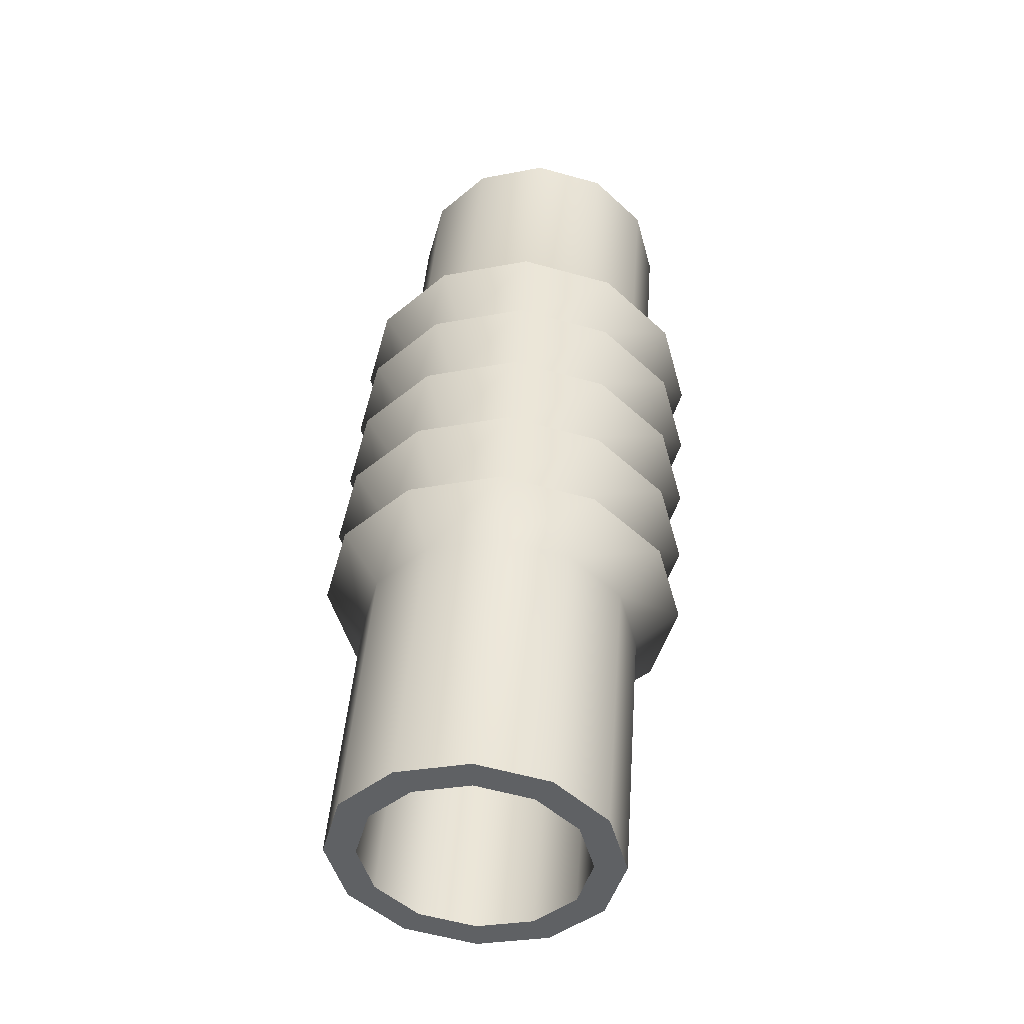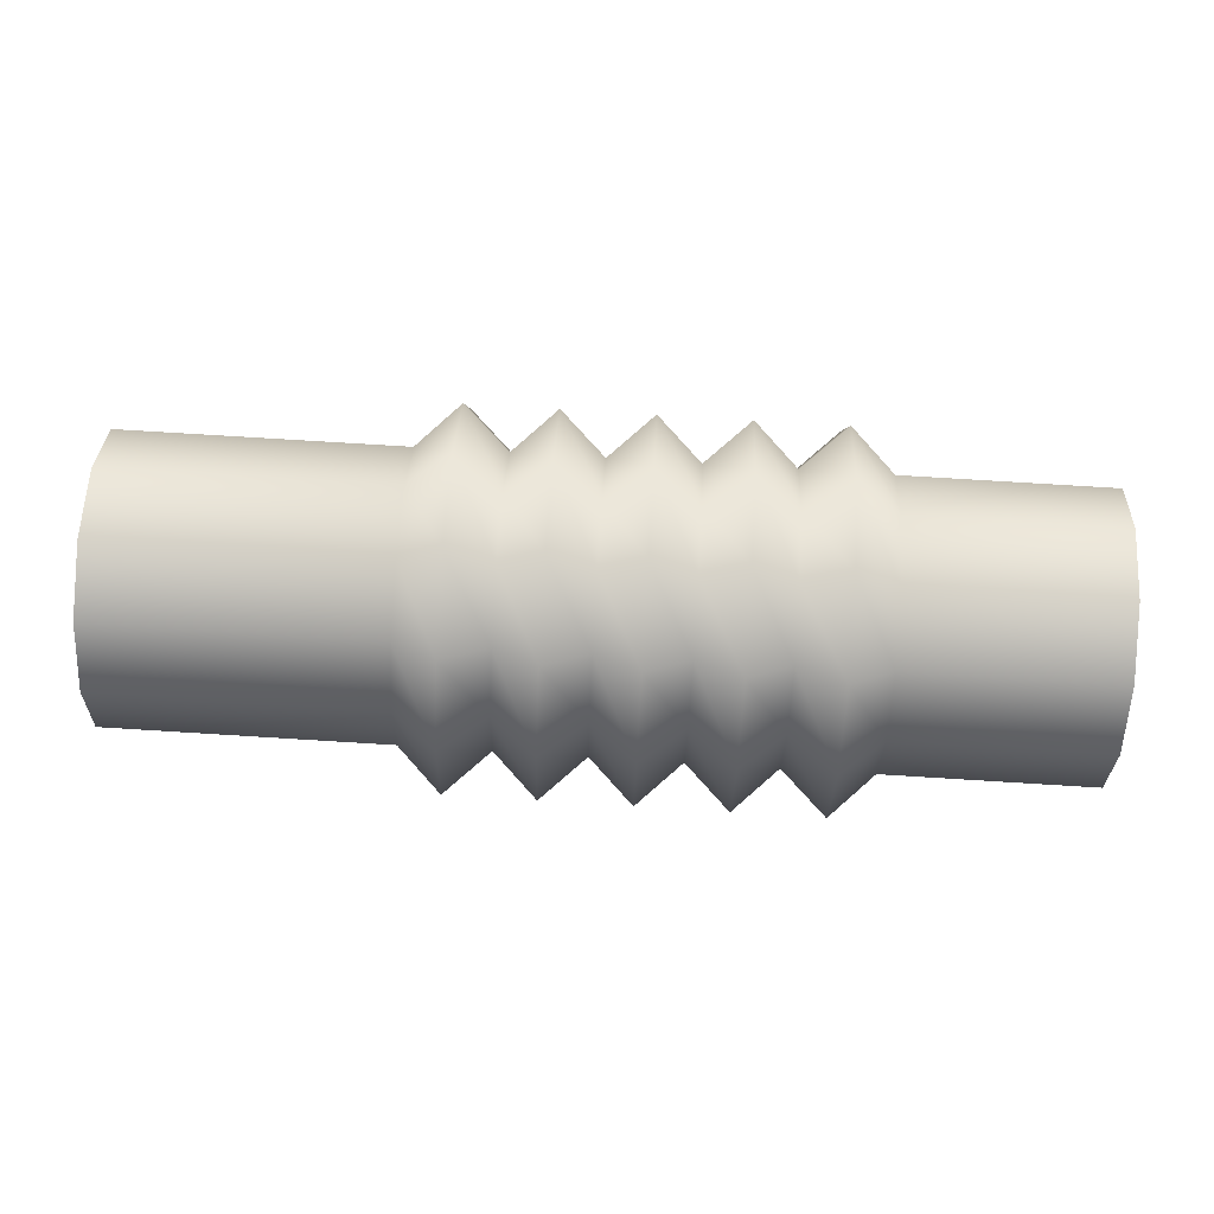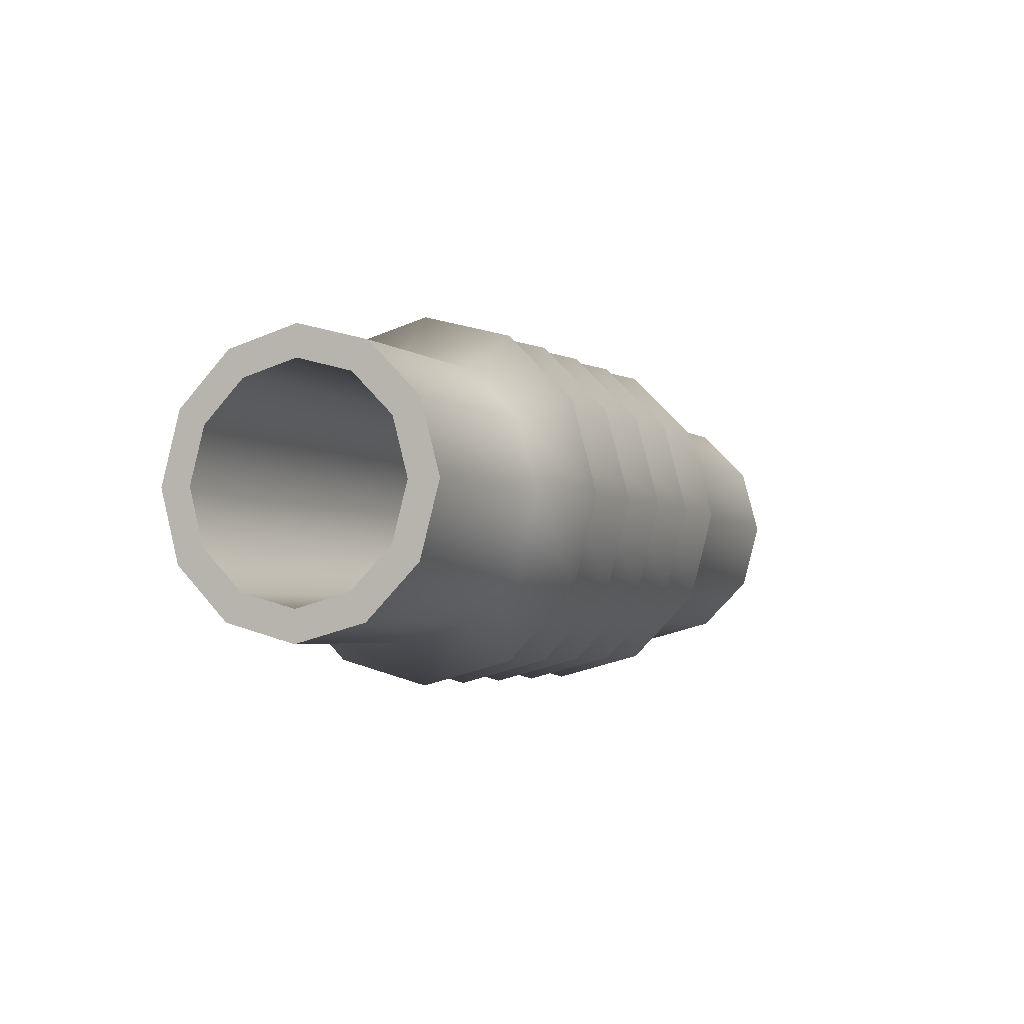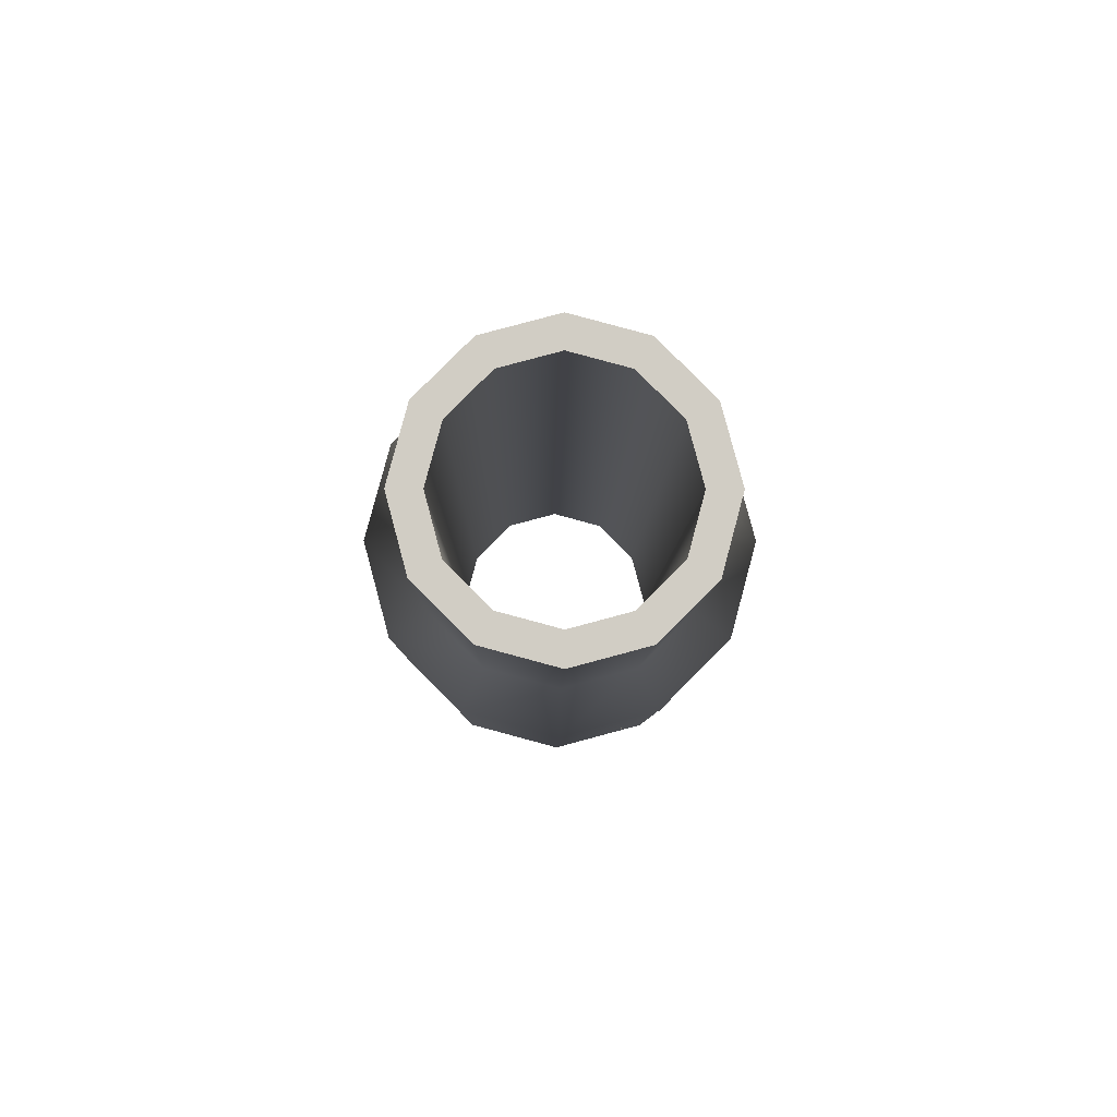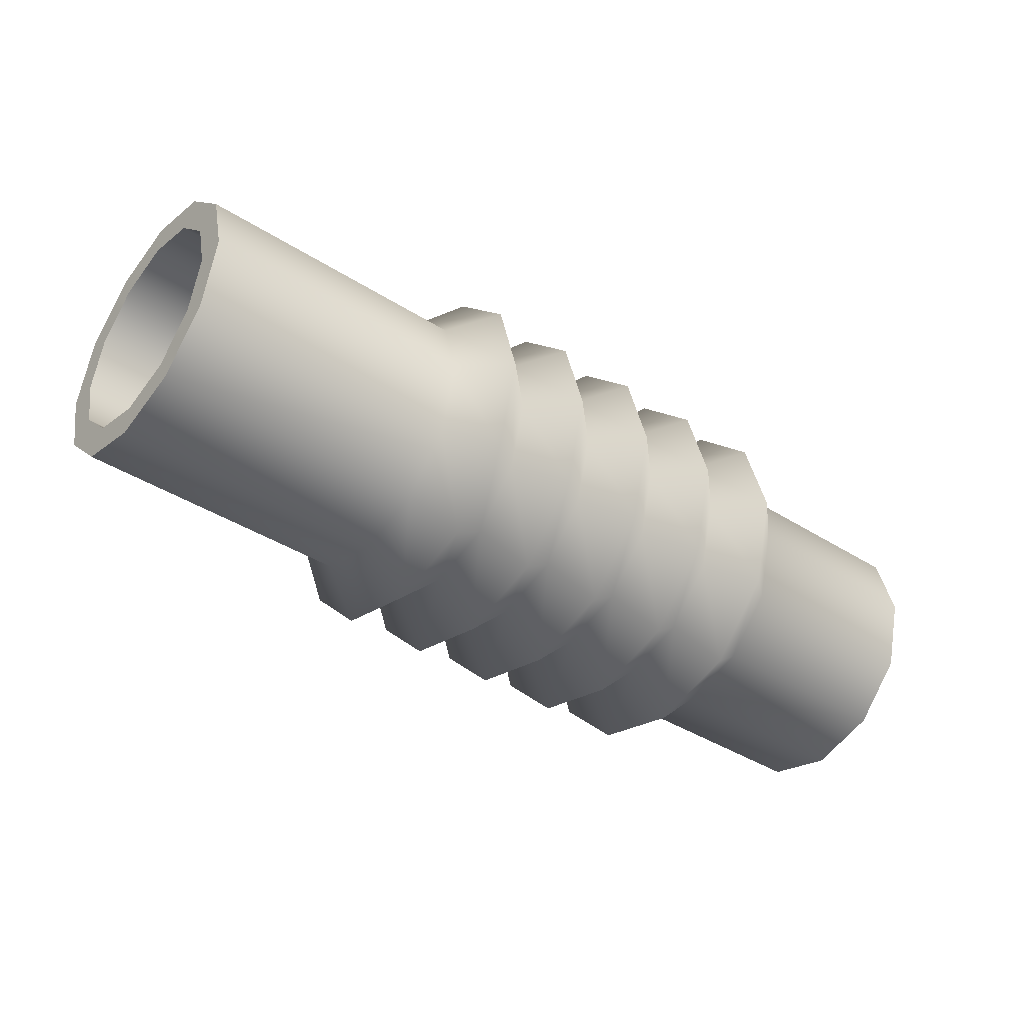
<metadata>
{"format":"obj","ext":"obj","renderer":"f3d","projection":"perspective","resolution":1024,"background":"white","views":[{"elev":44.2,"azim":94.3,"up":"+Z"},{"elev":76.9,"azim":-176.5,"up":"+Z"},{"elev":-3.5,"azim":-65.7,"up":"+Y"},{"elev":-6.8,"azim":89.4,"up":"+Z"},{"elev":-40.0,"azim":141.9,"up":"+Y"}]}
</metadata>
<code>
g default
v -0.7503 5.5e-05 -0.1812
v -0.7503 0.09005 -0.1571
v -0.7503 0.1559 -0.0912
v -0.7503 0.1801 -0.001201
v -0.7503 0.1559 0.0888
v -0.7503 0.09005 0.1547
v -0.7503 5.4e-05 0.1788
v -0.7503 -0.08995 0.1547
v -0.7503 -0.1558 0.0888
v -0.7503 -0.1799 -0.001202
v -0.7503 -0.1558 -0.0912
v -0.7503 -0.08994 -0.1571
v -0.4148 5.5e-05 -0.1812
v -0.4148 0.09005 -0.1571
v -0.4148 0.1559 -0.09118
v -0.4148 0.1801 -0.001182
v -0.4148 0.1559 0.08882
v -0.4148 0.09005 0.1547
v -0.4148 5.4e-05 0.1788
v -0.4148 -0.08995 0.1547
v -0.4148 -0.1558 0.08882
v -0.4148 -0.1799 -0.001183
v -0.4148 -0.1558 -0.09118
v -0.4148 -0.08994 -0.1571
v -0.2719 5.5e-05 -0.1812
v -0.2719 0.09005 -0.1571
v -0.2719 0.1559 -0.09118
v -0.2719 0.1801 -0.001178
v -0.2719 0.1559 0.08882
v -0.2719 0.09005 0.1547
v -0.2719 5.5e-05 0.1788
v -0.2719 -0.08994 0.1547
v -0.2719 -0.1558 0.08882
v -0.2719 -0.1799 -0.001177
v -0.2719 -0.1558 -0.09118
v -0.2719 -0.08994 -0.1571
v -0.1291 5.6e-05 -0.1812
v -0.1291 0.09006 -0.1571
v -0.1291 0.1559 -0.09118
v -0.1291 0.1801 -0.001176
v -0.1291 0.1559 0.08883
v -0.1291 0.09006 0.1547
v -0.1291 5.7e-05 0.1788
v -0.1291 -0.08994 0.1547
v -0.1291 -0.1558 0.08883
v -0.1291 -0.1799 -0.001174
v -0.1291 -0.1558 -0.09117
v -0.1291 -0.08994 -0.1571
v 0.01377 5.7e-05 -0.1812
v 0.01377 0.09006 -0.1571
v 0.01377 0.1559 -0.09118
v 0.01377 0.1801 -0.001177
v 0.01377 0.1559 0.08882
v 0.01377 0.09006 0.1547
v 0.01377 5.8e-05 0.1788
v 0.01377 -0.08994 0.1547
v 0.01377 -0.1558 0.08882
v 0.01377 -0.1799 -0.001176
v 0.01377 -0.1558 -0.09118
v 0.01377 -0.08994 -0.1571
v 0.1566 5.7e-05 -0.1812
v 0.1566 0.09006 -0.1571
v 0.1566 0.1559 -0.09118
v 0.1566 0.1801 -0.00118
v 0.1566 0.1559 0.08882
v 0.1566 0.09006 0.1547
v 0.1566 5.7e-05 0.1788
v 0.1566 -0.08994 0.1547
v 0.1566 -0.1558 0.08882
v 0.1566 -0.1799 -0.00118
v 0.1566 -0.1558 -0.09118
v 0.1566 -0.08994 -0.1571
v 0.2995 5.5e-05 -0.1812
v 0.2995 0.09005 -0.1571
v 0.2995 0.1559 -0.09118
v 0.2995 0.1801 -0.001182
v 0.2995 0.1559 0.08882
v 0.2995 0.09005 0.1547
v 0.2995 5.4e-05 0.1788
v 0.2995 -0.08995 0.1547
v 0.2995 -0.1558 0.08882
v 0.2995 -0.1799 -0.001183
v 0.2995 -0.1558 -0.09118
v 0.2995 -0.08994 -0.1571
v 0.7502 5.5e-05 -0.1812
v 0.7502 0.09005 -0.1571
v 0.7502 0.1559 -0.09118
v 0.7502 0.1801 -0.001179
v 0.7502 0.1559 0.08882
v 0.7502 0.09005 0.1547
v 0.7502 5.4e-05 0.1788
v 0.7502 -0.08995 0.1547
v 0.7502 -0.1558 0.08882
v 0.7502 -0.1799 -0.00118
v 0.7502 -0.1558 -0.09118
v 0.7502 -0.08994 -0.1571
v 0.7502 5.6e-05 -0.2312
v 0.7502 0.1151 -0.2004
v 0.7502 0.1992 -0.1162
v 0.7502 0.2301 -0.001179
v 0.7502 0.1992 0.1138
v 0.7502 0.1151 0.198
v 0.7502 5.4e-05 0.2288
v 0.7502 -0.1149 0.198
v 0.7502 -0.1991 0.1138
v 0.7502 -0.2299 -0.00118
v 0.7502 -0.1991 -0.1162
v 0.7502 -0.1149 -0.2004
v 0.2995 5.6e-05 -0.2312
v 0.2995 0.1151 -0.2004
v 0.2995 0.1992 -0.1162
v 0.2995 0.2301 -0.001182
v 0.2995 0.1992 0.1138
v 0.2995 0.1151 0.198
v 0.2995 5.4e-05 0.2288
v 0.2995 -0.1149 0.198
v 0.2995 -0.1991 0.1138
v 0.2995 -0.2299 -0.001183
v 0.2995 -0.1991 -0.1162
v 0.2995 -0.1149 -0.2004
v 0.1566 5.7e-05 -0.2312
v 0.1566 0.1151 -0.2004
v 0.1566 0.1992 -0.1162
v 0.1566 0.2301 -0.00118
v 0.1566 0.1992 0.1138
v 0.1566 0.1151 0.198
v 0.1566 5.7e-05 0.2288
v 0.1566 -0.1149 0.198
v 0.1566 -0.1991 0.1138
v 0.1566 -0.2299 -0.00118
v 0.1566 -0.1991 -0.1162
v 0.1566 -0.1149 -0.2004
v 0.01377 5.7e-05 -0.2312
v 0.01377 0.1151 -0.2004
v 0.01377 0.1992 -0.1162
v 0.01377 0.2301 -0.001178
v 0.01377 0.1992 0.1138
v 0.01377 0.1151 0.198
v 0.01378 5.8e-05 0.2288
v 0.01378 -0.1149 0.198
v 0.01378 -0.1991 0.1138
v 0.01377 -0.2299 -0.001176
v 0.01377 -0.1991 -0.1162
v 0.01377 -0.1149 -0.2004
v -0.1291 5.6e-05 -0.2312
v -0.1291 0.1151 -0.2004
v -0.1291 0.1992 -0.1162
v -0.1291 0.2301 -0.001176
v -0.1291 0.1992 0.1138
v -0.1291 0.1151 0.198
v -0.1291 5.7e-05 0.2288
v -0.1291 -0.1149 0.198
v -0.1291 -0.1991 0.1138
v -0.1291 -0.2299 -0.001174
v -0.1291 -0.1991 -0.1162
v -0.1291 -0.1149 -0.2004
v -0.2719 5.5e-05 -0.2312
v -0.2719 0.1151 -0.2004
v -0.2719 0.1992 -0.1162
v -0.2719 0.2301 -0.001178
v -0.2719 0.1992 0.1138
v -0.2719 0.1151 0.198
v -0.2719 5.5e-05 0.2288
v -0.2719 -0.1149 0.198
v -0.2719 -0.1991 0.1138
v -0.2719 -0.2299 -0.001177
v -0.2719 -0.1991 -0.1162
v -0.2719 -0.1149 -0.2004
v -0.4148 5.6e-05 -0.2312
v -0.4148 0.1151 -0.2004
v -0.4148 0.1992 -0.1162
v -0.4148 0.2301 -0.001182
v -0.4148 0.1992 0.1138
v -0.4148 0.1151 0.198
v -0.4148 5.4e-05 0.2288
v -0.4148 -0.1149 0.198
v -0.4148 -0.1991 0.1138
v -0.4148 -0.2299 -0.001183
v -0.4148 -0.1991 -0.1162
v -0.4148 -0.1149 -0.2004
v -0.7503 5.6e-05 -0.2312
v -0.7503 0.1151 -0.2004
v -0.7503 0.1992 -0.1162
v -0.7503 0.2301 -0.001201
v -0.7503 0.1992 0.1138
v -0.7503 0.1151 0.198
v -0.7503 5.4e-05 0.2288
v -0.7503 -0.1149 0.198
v -0.7503 -0.1991 0.1138
v -0.7503 -0.2299 -0.001203
v -0.7503 -0.1991 -0.1162
v -0.7503 -0.1149 -0.2004
v 0.2281 -0.3002 -0.001182
v 0.2281 -0.26 -0.1513
v 0.2281 -0.1501 -0.2612
v 0.2281 5.6e-05 -0.3014
v 0.2281 0.1502 -0.2612
v 0.2281 0.2601 -0.1513
v 0.2281 0.3003 -0.001181
v 0.2281 0.2601 0.1489
v 0.2281 0.1502 0.2588
v 0.2281 5.5e-05 0.2991
v 0.2281 -0.1501 0.2588
v 0.2281 -0.26 0.1489
v 0.0852 -0.3002 -0.001178
v 0.0852 -0.26 -0.1513
v 0.0852 -0.1501 -0.2612
v 0.0852 5.7e-05 -0.3014
v 0.0852 0.1502 -0.2612
v 0.0852 0.2601 -0.1513
v 0.0852 0.3003 -0.001179
v 0.0852 0.2601 0.1489
v 0.0852 0.1502 0.2588
v 0.0852 5.8e-05 0.2991
v 0.0852 -0.1501 0.2588
v 0.0852 -0.26 0.1489
v -0.05765 -0.3002 -0.001173
v -0.05766 -0.26 -0.1513
v -0.05766 -0.1501 -0.2612
v -0.05766 5.6e-05 -0.3014
v -0.05766 0.1502 -0.2612
v -0.05766 0.2601 -0.1513
v -0.05766 0.3003 -0.001176
v -0.05766 0.2601 0.1489
v -0.05765 0.1502 0.2588
v -0.05765 5.9e-05 0.2991
v -0.05765 -0.1501 0.2588
v -0.05765 -0.26 0.1489
v -0.2005 -0.3002 -0.001175
v -0.2005 -0.26 -0.1513
v -0.2005 -0.1501 -0.2612
v -0.2005 5.5e-05 -0.3014
v -0.2005 0.1502 -0.2612
v -0.2005 0.2601 -0.1513
v -0.2005 0.3003 -0.001176
v -0.2005 0.2601 0.1489
v -0.2005 0.1502 0.2588
v -0.2005 5.6e-05 0.2991
v -0.2005 -0.1501 0.2588
v -0.2005 -0.26 0.1489
v -0.3434 -0.3002 -0.00118
v -0.3434 -0.26 -0.1513
v -0.3434 -0.1501 -0.2612
v -0.3434 5.5e-05 -0.3014
v -0.3434 0.1502 -0.2612
v -0.3434 0.2601 -0.1513
v -0.3434 0.3003 -0.001179
v -0.3434 0.2601 0.1489
v -0.3434 0.1502 0.2588
v -0.3434 5.4e-05 0.2991
v -0.3434 -0.1501 0.2588
v -0.3434 -0.26 0.1489
g FoodShortRLowerLeg
f 2 1 13 14
f 3 2 14 15
f 4 3 15 16
f 5 4 16 17
f 6 5 17 18
f 7 6 18 19
f 8 7 19 20
f 9 8 20 21
f 10 9 21 22
f 11 10 22 23
f 12 11 23 24
f 1 12 24 13
f 14 13 25 26
f 15 14 26 27
f 16 15 27 28
f 17 16 28 29
f 18 17 29 30
f 19 18 30 31
f 20 19 31 32
f 21 20 32 33
f 22 21 33 34
f 23 22 34 35
f 24 23 35 36
f 13 24 36 25
f 26 25 37 38
f 27 26 38 39
f 28 27 39 40
f 29 28 40 41
f 30 29 41 42
f 31 30 42 43
f 32 31 43 44
f 33 32 44 45
f 34 33 45 46
f 35 34 46 47
f 36 35 47 48
f 25 36 48 37
f 38 37 49 50
f 39 38 50 51
f 40 39 51 52
f 41 40 52 53
f 42 41 53 54
f 43 42 54 55
f 44 43 55 56
f 45 44 56 57
f 46 45 57 58
f 47 46 58 59
f 48 47 59 60
f 37 48 60 49
f 50 49 61 62
f 51 50 62 63
f 52 51 63 64
f 53 52 64 65
f 54 53 65 66
f 55 54 66 67
f 56 55 67 68
f 57 56 68 69
f 58 57 69 70
f 59 58 70 71
f 60 59 71 72
f 49 60 72 61
f 62 61 73 74
f 63 62 74 75
f 64 63 75 76
f 65 64 76 77
f 66 65 77 78
f 67 66 78 79
f 68 67 79 80
f 69 68 80 81
f 70 69 81 82
f 71 70 82 83
f 72 71 83 84
f 61 72 84 73
f 74 73 85 86
f 75 74 86 87
f 76 75 87 88
f 77 76 88 89
f 78 77 89 90
f 79 78 90 91
f 80 79 91 92
f 81 80 92 93
f 82 81 93 94
f 83 82 94 95
f 84 83 95 96
f 73 84 96 85
f 86 85 97 98
f 87 86 98 99
f 88 87 99 100
f 89 88 100 101
f 90 89 101 102
f 91 90 102 103
f 92 91 103 104
f 93 92 104 105
f 94 93 105 106
f 95 94 106 107
f 96 95 107 108
f 85 96 108 97
f 98 97 109 110
f 99 98 110 111
f 100 99 111 112
f 101 100 112 113
f 102 101 113 114
f 103 102 114 115
f 104 103 115 116
f 105 104 116 117
f 106 105 117 118
f 107 106 118 119
f 108 107 119 120
f 97 108 120 109
f 110 109 196 197
f 111 110 197 198
f 112 111 198 199
f 113 112 199 200
f 114 113 200 201
f 115 114 201 202
f 116 115 202 203
f 117 116 203 204
f 118 117 204 193
f 119 118 193 194
f 120 119 194 195
f 109 120 195 196
f 122 121 208 209
f 123 122 209 210
f 124 123 210 211
f 125 124 211 212
f 126 125 212 213
f 127 126 213 214
f 128 127 214 215
f 129 128 215 216
f 130 129 216 205
f 131 130 205 206
f 132 131 206 207
f 121 132 207 208
f 134 133 220 221
f 135 134 221 222
f 136 135 222 223
f 137 136 223 224
f 138 137 224 225
f 139 138 225 226
f 140 139 226 227
f 141 140 227 228
f 142 141 228 217
f 143 142 217 218
f 144 143 218 219
f 133 144 219 220
f 146 145 232 233
f 147 146 233 234
f 148 147 234 235
f 149 148 235 236
f 150 149 236 237
f 151 150 237 238
f 152 151 238 239
f 153 152 239 240
f 154 153 240 229
f 155 154 229 230
f 156 155 230 231
f 145 156 231 232
f 158 157 244 245
f 159 158 245 246
f 160 159 246 247
f 161 160 247 248
f 162 161 248 249
f 163 162 249 250
f 164 163 250 251
f 165 164 251 252
f 166 165 252 241
f 167 166 241 242
f 168 167 242 243
f 157 168 243 244
f 170 169 181 182
f 171 170 182 183
f 172 171 183 184
f 173 172 184 185
f 174 173 185 186
f 175 174 186 187
f 176 175 187 188
f 177 176 188 189
f 178 177 189 190
f 179 178 190 191
f 180 179 191 192
f 169 180 192 181
f 182 181 1 2
f 183 182 2 3
f 184 183 3 4
f 185 184 4 5
f 186 185 5 6
f 187 186 6 7
f 188 187 7 8
f 189 188 8 9
f 190 189 9 10
f 191 190 10 11
f 192 191 11 12
f 181 192 12 1
f 194 193 130 131
f 195 194 131 132
f 196 195 132 121
f 197 196 121 122
f 198 197 122 123
f 199 198 123 124
f 200 199 124 125
f 201 200 125 126
f 202 201 126 127
f 203 202 127 128
f 204 203 128 129
f 193 204 129 130
f 206 205 142 143
f 207 206 143 144
f 208 207 144 133
f 209 208 133 134
f 210 209 134 135
f 211 210 135 136
f 212 211 136 137
f 213 212 137 138
f 214 213 138 139
f 215 214 139 140
f 216 215 140 141
f 205 216 141 142
f 218 217 154 155
f 219 218 155 156
f 220 219 156 145
f 221 220 145 146
f 222 221 146 147
f 223 222 147 148
f 224 223 148 149
f 225 224 149 150
f 226 225 150 151
f 227 226 151 152
f 228 227 152 153
f 217 228 153 154
f 230 229 166 167
f 231 230 167 168
f 232 231 168 157
f 233 232 157 158
f 234 233 158 159
f 235 234 159 160
f 236 235 160 161
f 237 236 161 162
f 238 237 162 163
f 239 238 163 164
f 240 239 164 165
f 229 240 165 166
f 242 241 178 179
f 243 242 179 180
f 244 243 180 169
f 245 244 169 170
f 246 245 170 171
f 247 246 171 172
f 248 247 172 173
f 249 248 173 174
f 250 249 174 175
f 251 250 175 176
f 252 251 176 177
f 241 252 177 178

</code>
